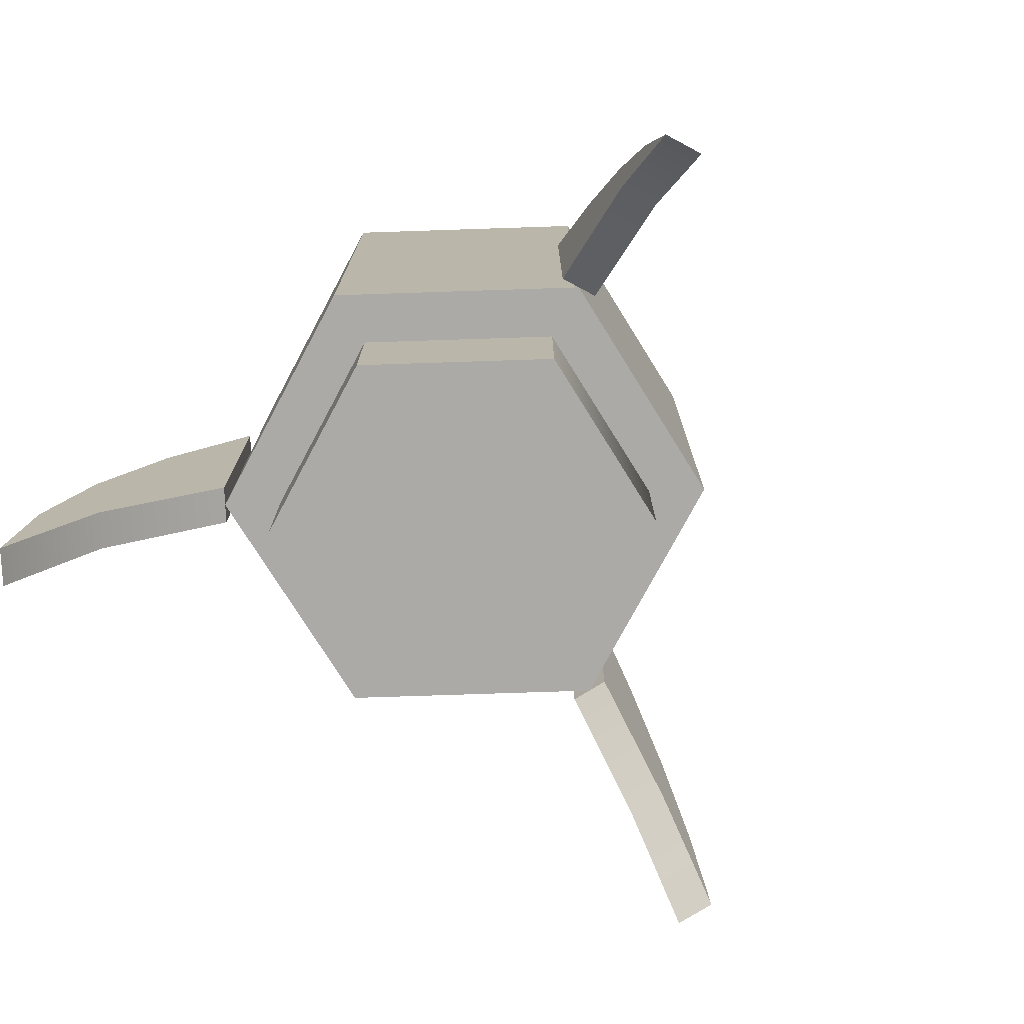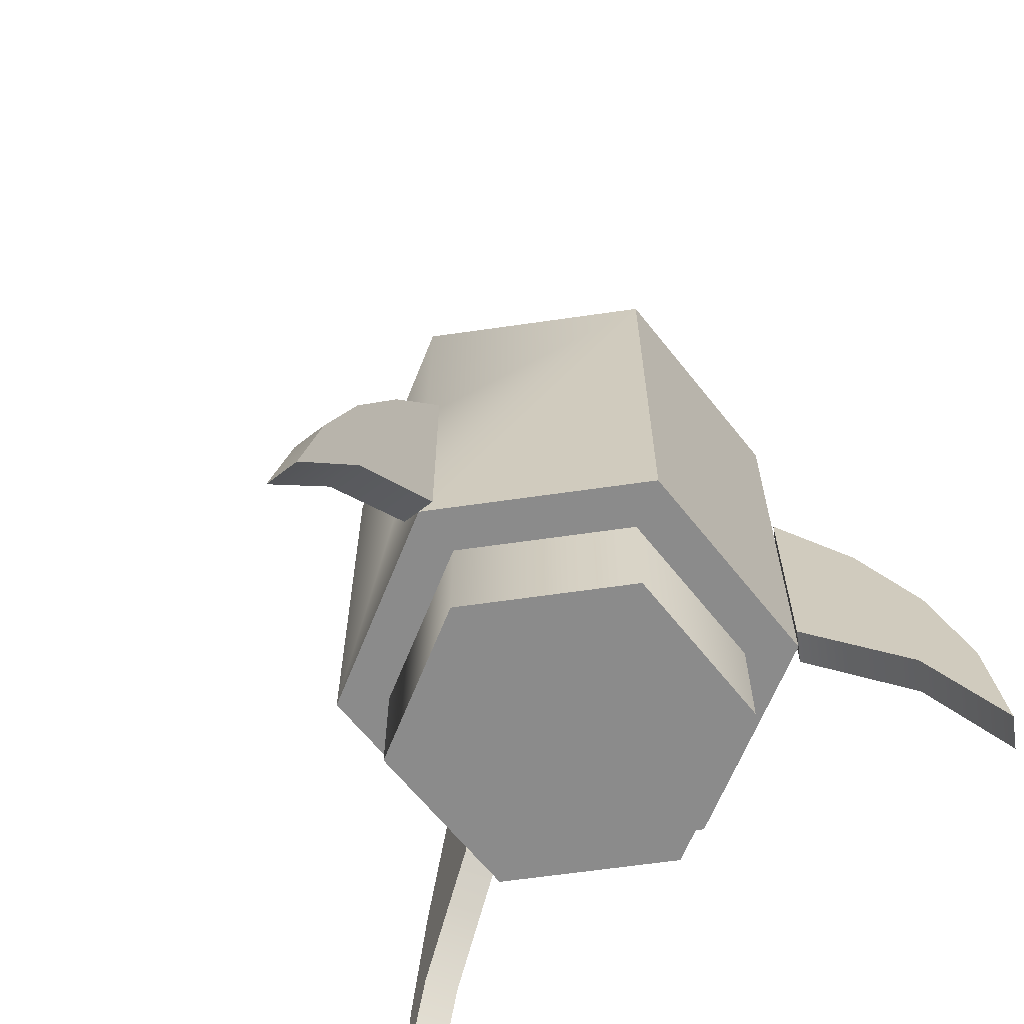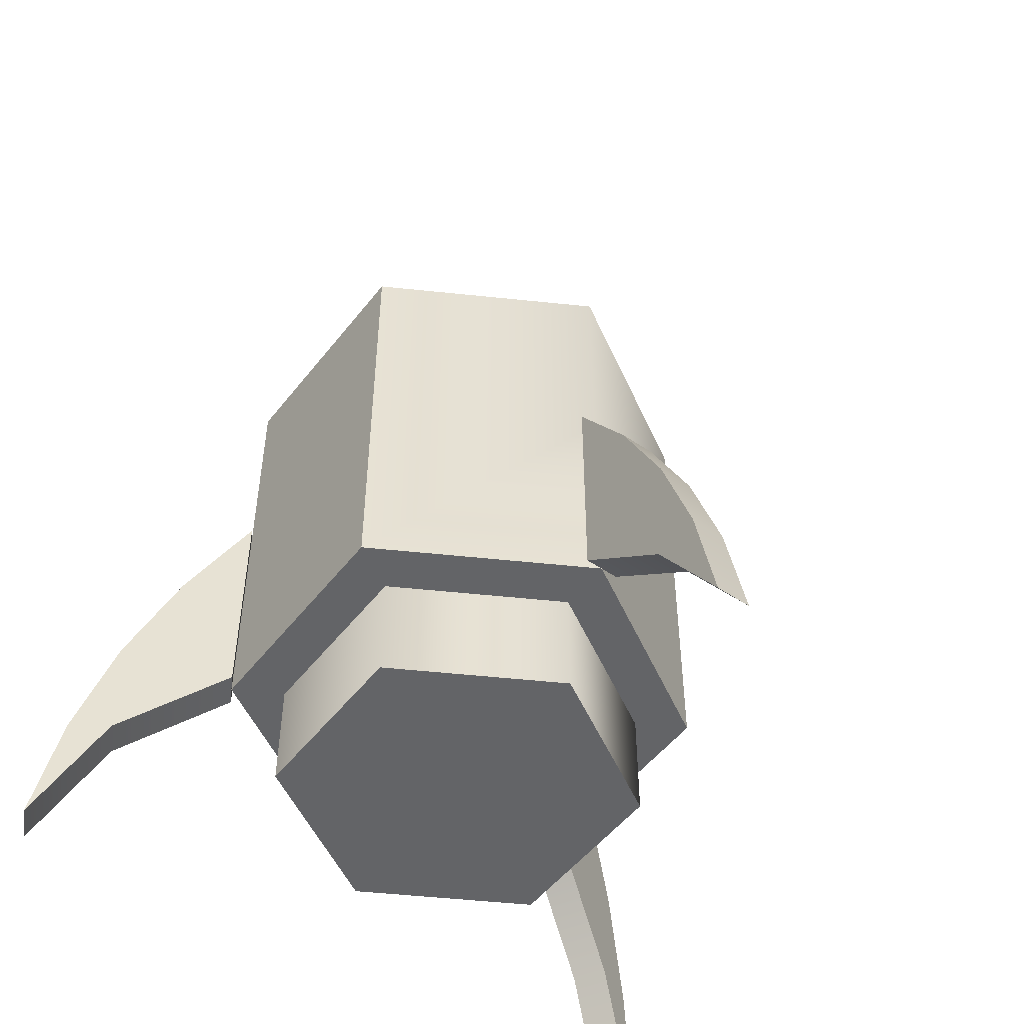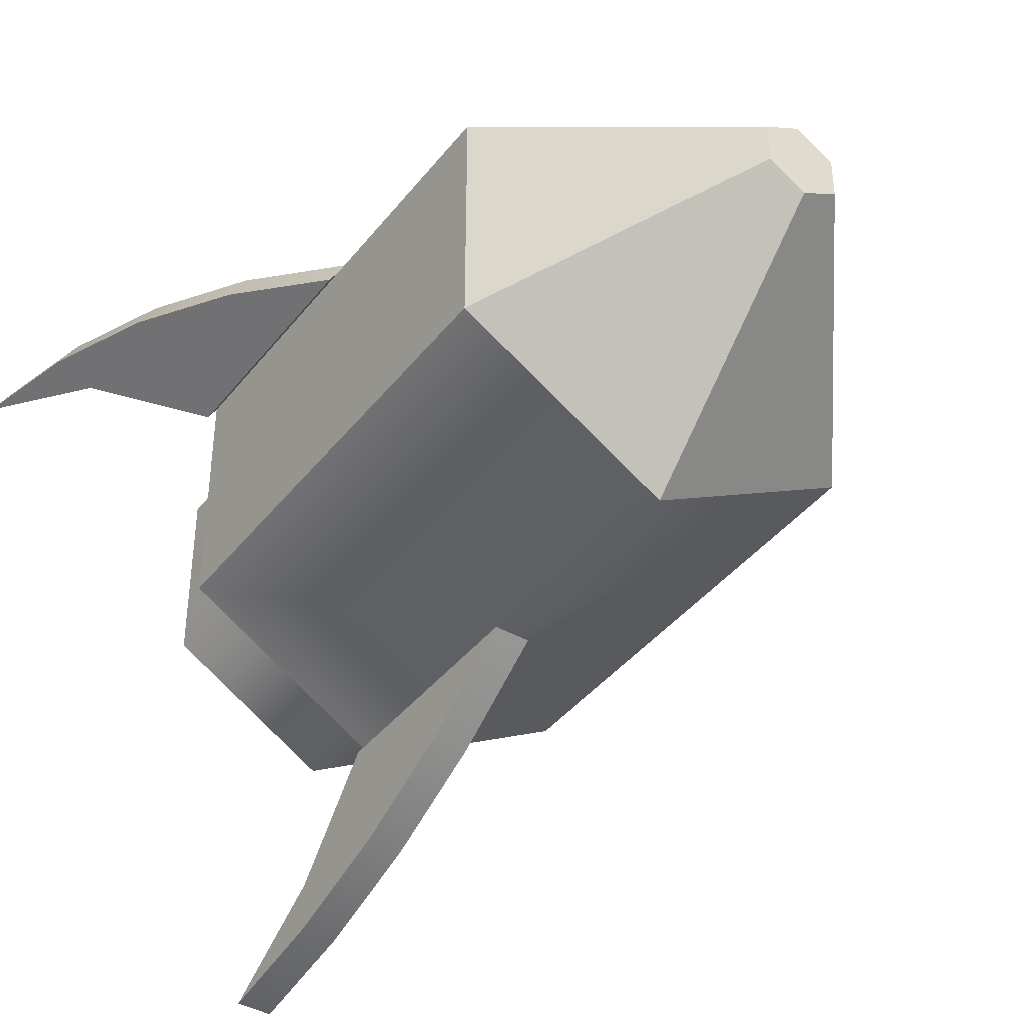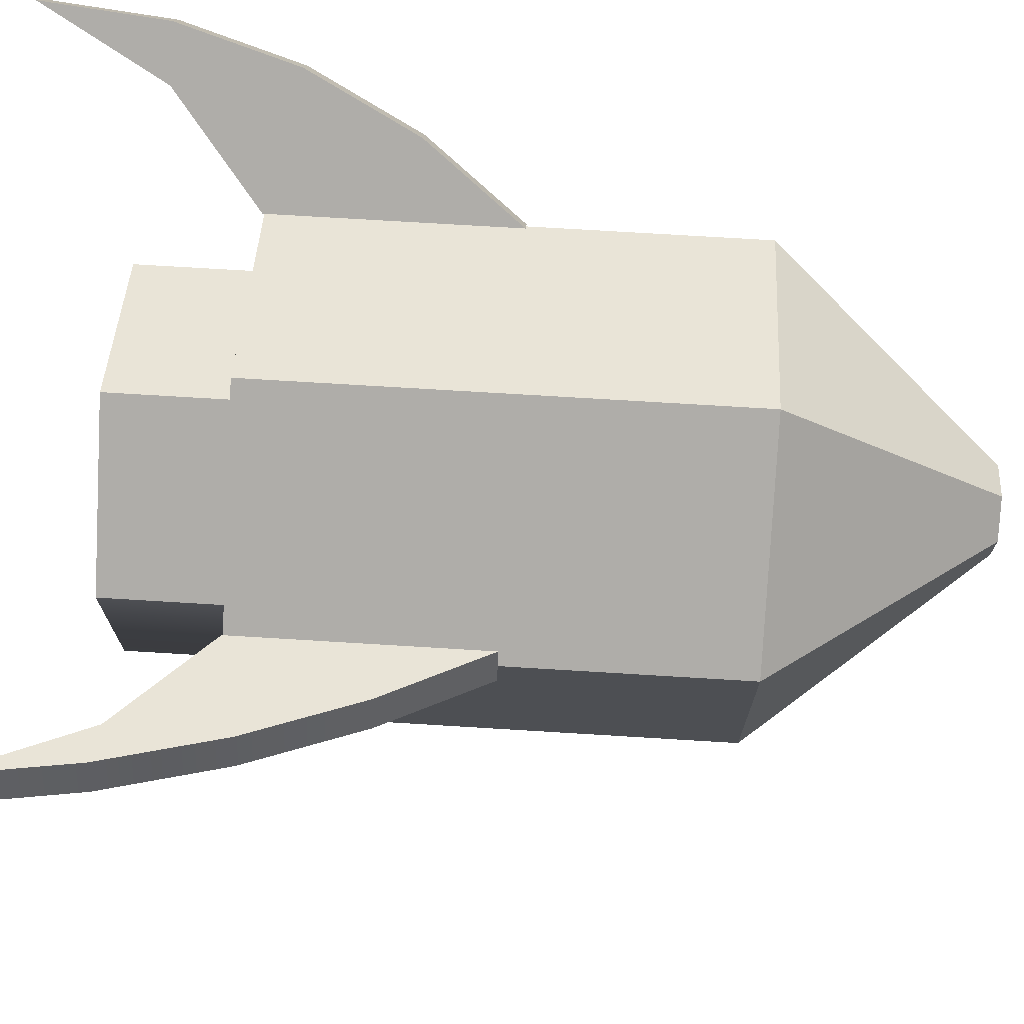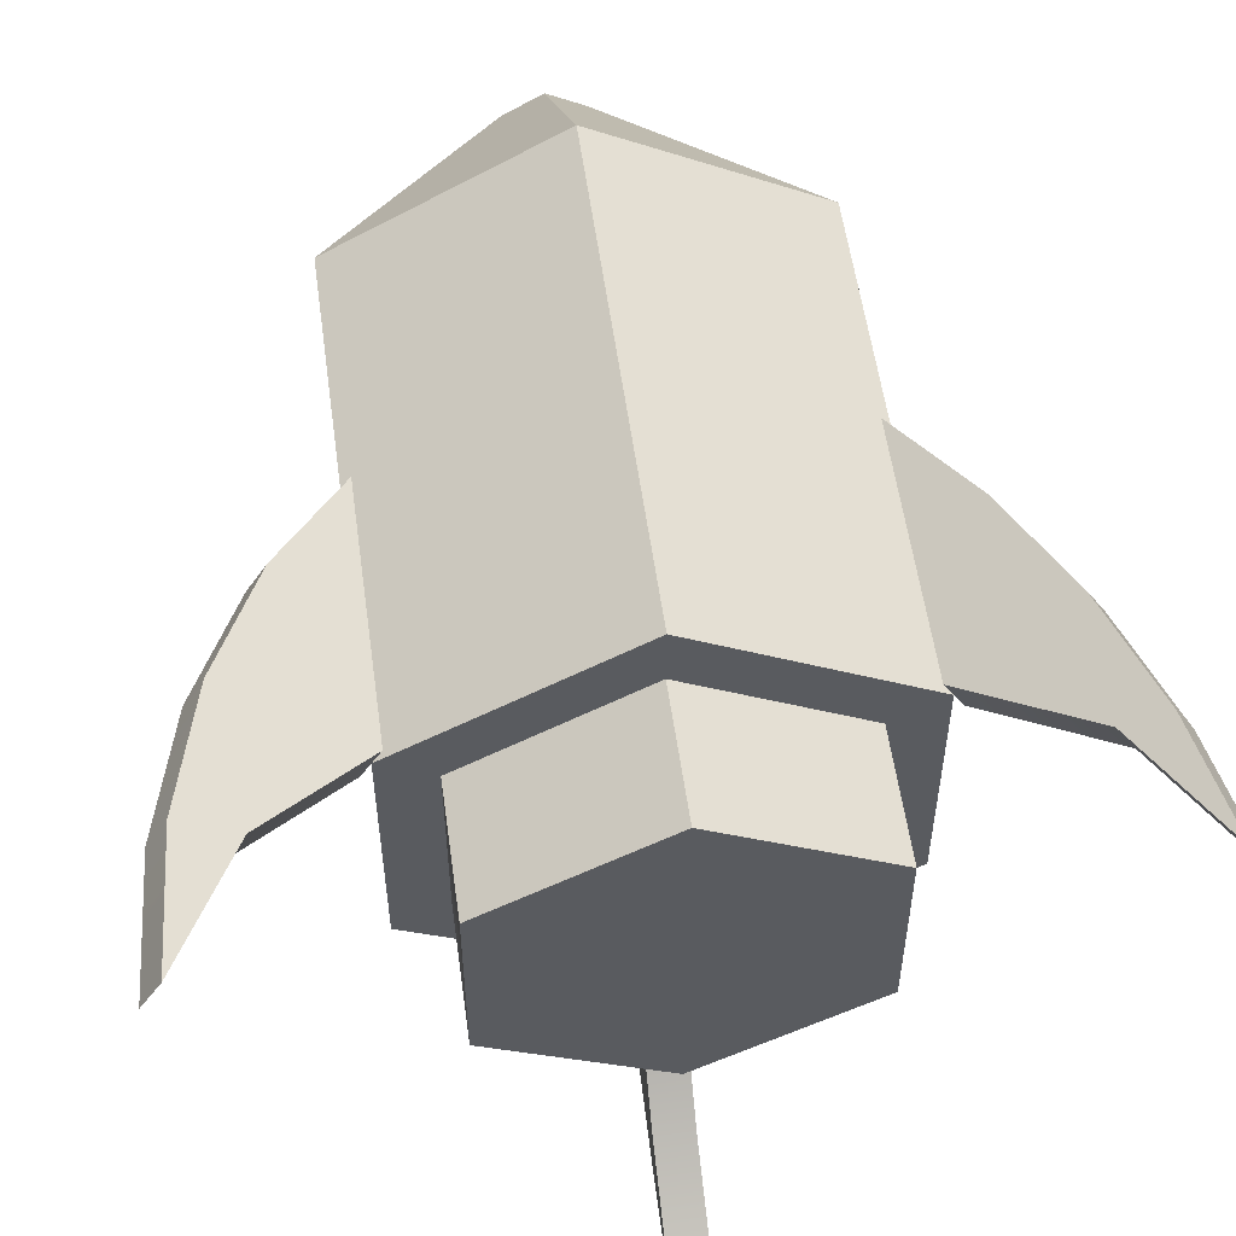
<metadata>
{"format":"obj","ext":"obj","renderer":"f3d","projection":"perspective","resolution":1024,"background":"white","views":[{"elev":-75.7,"azim":31.9,"up":"+Y"},{"elev":-63.9,"azim":-141.7,"up":"+Y"},{"elev":-51.2,"azim":143.4,"up":"+Y"},{"elev":-41.0,"azim":145.4,"up":"+Z"},{"elev":72.3,"azim":93.5,"up":"+Z"},{"elev":55.8,"azim":-7.9,"up":"+Z"}]}
</metadata>
<code>
g Mesh1 Model
v 0 0.7493 0.07071
v -0.06124 0.7493 -0.03536
v -0.06124 0.7493 0.03536
f 1 2 3
v 8.659e-18 0.7493 -0.07071
f 2 1 4
v 0.06124 0.7493 0.03536
f 4 1 5
v 0 0.38 0.4
f 6 5 1
v 0.3464 0.38 0.2
f 5 6 7
v 0.3464 4.697e-05 0.2
f 6 8 7
v 0 -0.4 0.4
f 9 8 6
v 0.3464 -0.4 0.2
f 8 9 10
v 0.2667 -0.4 0.154
f 9 11 10
v -1.128e-17 -0.4 0.308
f 9 12 11
v -0.2667 -0.4 0.154
f 9 13 12
v -0.3464 -0.4 0.2
f 14 13 9
v -0.3464 -0.4 -0.2
f 13 14 15
v -0.3464 0.38 -0.2
f 14 16 15
v -0.3464 4.697e-05 0.2
f 17 16 14
v -0.3464 0.38 0.2
f 16 17 18
f 17 6 18
f 14 6 17
f 6 14 9
v -0.3614 -0.4 0.174
f 19 17 14
v -0.3614 4.697e-05 0.174
f 17 19 20
v -0.5539 -0.3461 0.2851
f 19 21 20
v -0.6042 -0.5443 0.3142
f 19 22 21
v -0.5212 -0.5453 0.2663
f 23 22 19
v -0.6212 -0.75 0.324
f 22 23 24
v -0.4912 -0.5453 0.3183
f 25 24 23
v -0.5912 -0.75 0.376
f 24 25 26
v -0.5742 -0.5443 0.3662
f 25 27 26
v -0.3314 -0.4 0.226
f 27 25 28
f 25 14 28
f 25 19 14
f 19 25 23
v -0.3314 4.697e-05 0.226
f 14 29 28
f 29 14 17
f 20 29 17
v -0.4719 -0.1624 0.2378
f 30 29 20
v -0.4419 -0.1624 0.2898
f 29 30 31
f 21 31 30
v -0.5239 -0.3461 0.3371
f 31 21 32
f 22 32 21
f 32 22 27
f 24 27 22
f 27 24 26
f 27 28 32
f 32 28 29
f 32 29 31
f 20 21 30
f 1 18 6
f 18 1 3
f 3 16 18
f 16 3 2
v 4.898e-17 0.38 -0.4
f 2 33 16
f 33 2 4
v 0.3464 0.38 -0.2
f 4 34 33
v 0.06124 0.7493 -0.03536
f 34 4 35
f 4 5 35
f 5 34 35
f 34 5 7
v 0.3464 -0.4 -0.2
f 7 36 34
f 7 10 36
f 10 7 8
v 0.3314 -0.4 0.226
f 37 8 10
v 0.3314 4.697e-05 0.226
f 8 37 38
v 0.5015 -0.3564 0.3242
f 37 39 38
v 0.4941 -0.5425 0.3199
f 40 39 37
v 0.5569 -0.55 0.3562
f 40 41 39
v 0.5912 -0.75 0.376
f 41 40 42
v 0.6212 -0.75 0.324
f 40 43 42
v 0.5241 -0.5425 0.2679
f 43 40 44
v 0.3614 -0.4 0.174
f 40 45 44
f 40 10 45
f 10 40 37
v 0.3614 4.697e-05 0.174
f 10 46 45
f 46 10 8
f 38 46 8
v 0.456 -0.1721 0.2286
f 38 47 46
v 0.426 -0.1721 0.2806
f 47 38 48
f 38 39 48
v 0.5315 -0.3564 0.2722
f 49 48 39
f 48 49 47
f 49 46 47
f 49 45 46
f 49 44 45
v 0.5869 -0.55 0.3042
f 50 44 49
f 44 50 43
f 41 43 50
f 43 41 42
f 50 39 41
f 39 50 49
f 11 36 10
v 0.2667 -0.4 -0.154
f 51 36 11
v 4.898e-17 -0.4 -0.4
f 51 52 36
v -2.82e-17 -0.4 -0.308
f 53 52 51
v -0.2667 -0.4 -0.154
f 54 52 53
f 54 15 52
f 15 54 13
v -0.2667 -0.6 0.154
f 54 55 13
v -0.2667 -0.6 -0.154
f 55 54 56
v -2.82e-17 -0.6 -0.308
f 54 57 56
f 57 54 53
v 0.2667 -0.6 -0.154
f 53 58 57
f 58 53 51
f 11 58 51
v 0.2667 -0.6 0.154
f 58 11 59
v -1.128e-17 -0.6 0.308
f 11 60 59
f 60 11 12
f 12 55 60
f 55 12 13
f 56 60 55
f 60 56 57
f 60 57 58
f 60 58 59
f 16 52 15
v 4.898e-17 4.697e-05 -0.4
f 52 16 61
f 61 16 33
f 34 61 33
f 36 61 34
f 61 36 52
v -0.03 -0.4 -0.4
f 61 62 52
v -0.03 4.697e-05 -0.4
f 62 61 63
v 0.03 4.697e-05 -0.4
f 64 63 61
v 0.03 -0.172 -0.5095
f 65 63 64
v -0.03 -0.172 -0.5095
f 63 65 66
v 0.03 -0.3562 -0.5969
f 67 66 65
v -0.03 -0.3562 -0.5969
f 66 67 68
v 0.03 -0.5499 -0.6607
f 69 68 67
v -0.03 -0.5499 -0.6607
f 68 69 70
v 0.03 -0.75 -0.7
f 71 70 69
v -0.03 -0.75 -0.7
f 70 71 72
v 0.03 -0.553 -0.5756
f 73 72 71
v -0.03 -0.553 -0.5756
f 72 73 74
f 73 62 74
f 62 73 52
v 0.03 -0.4 -0.4
f 52 73 75
f 73 64 75
f 64 73 65
f 65 73 67
f 67 73 71
f 67 71 69
f 64 52 75
f 52 64 61
f 63 74 62
f 74 63 66
f 74 66 68
f 74 68 72
f 72 68 70

</code>
